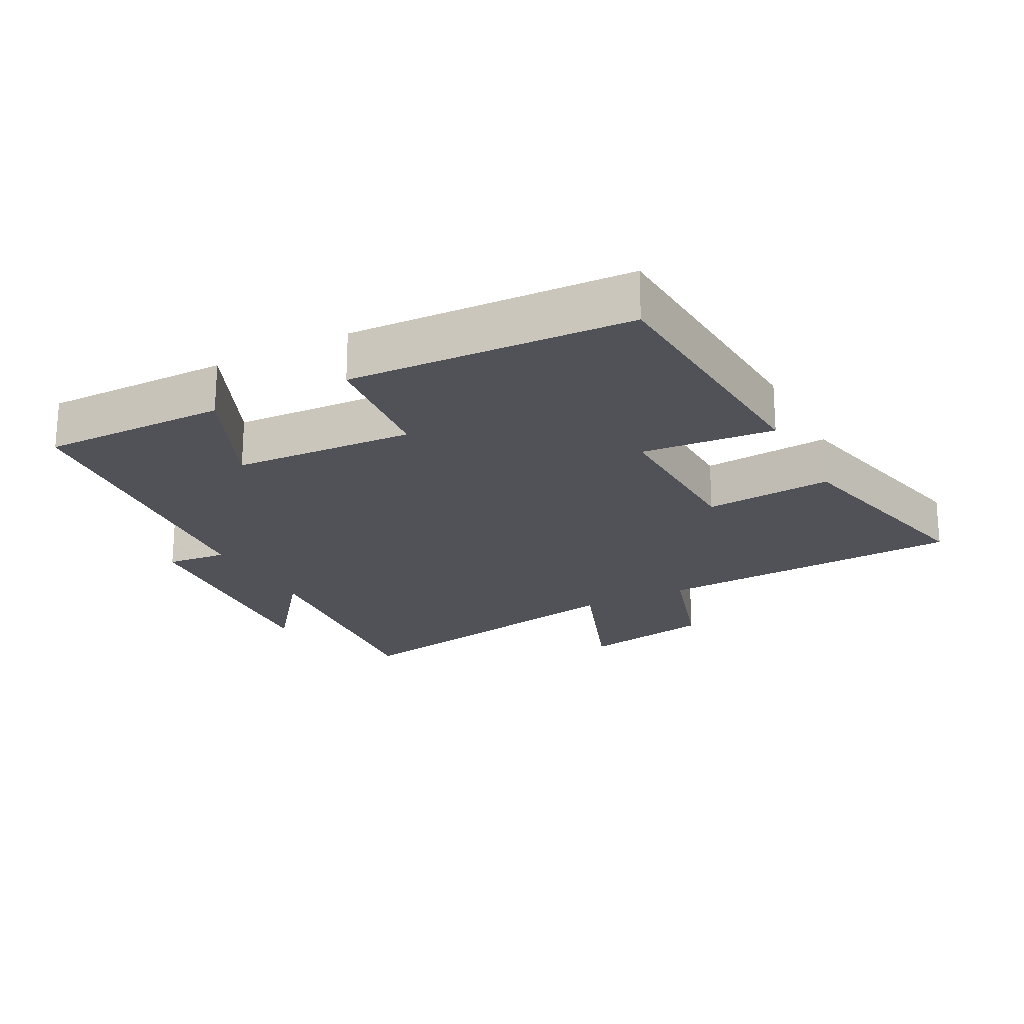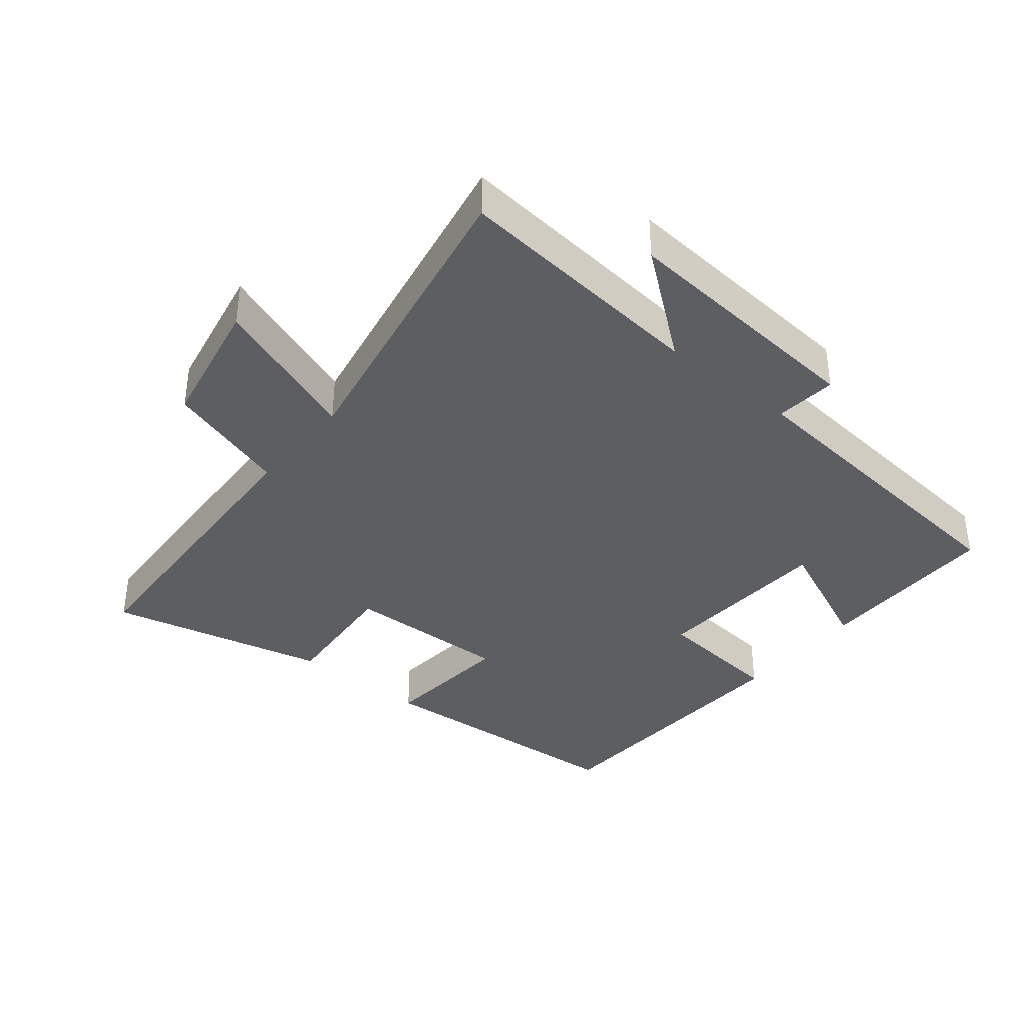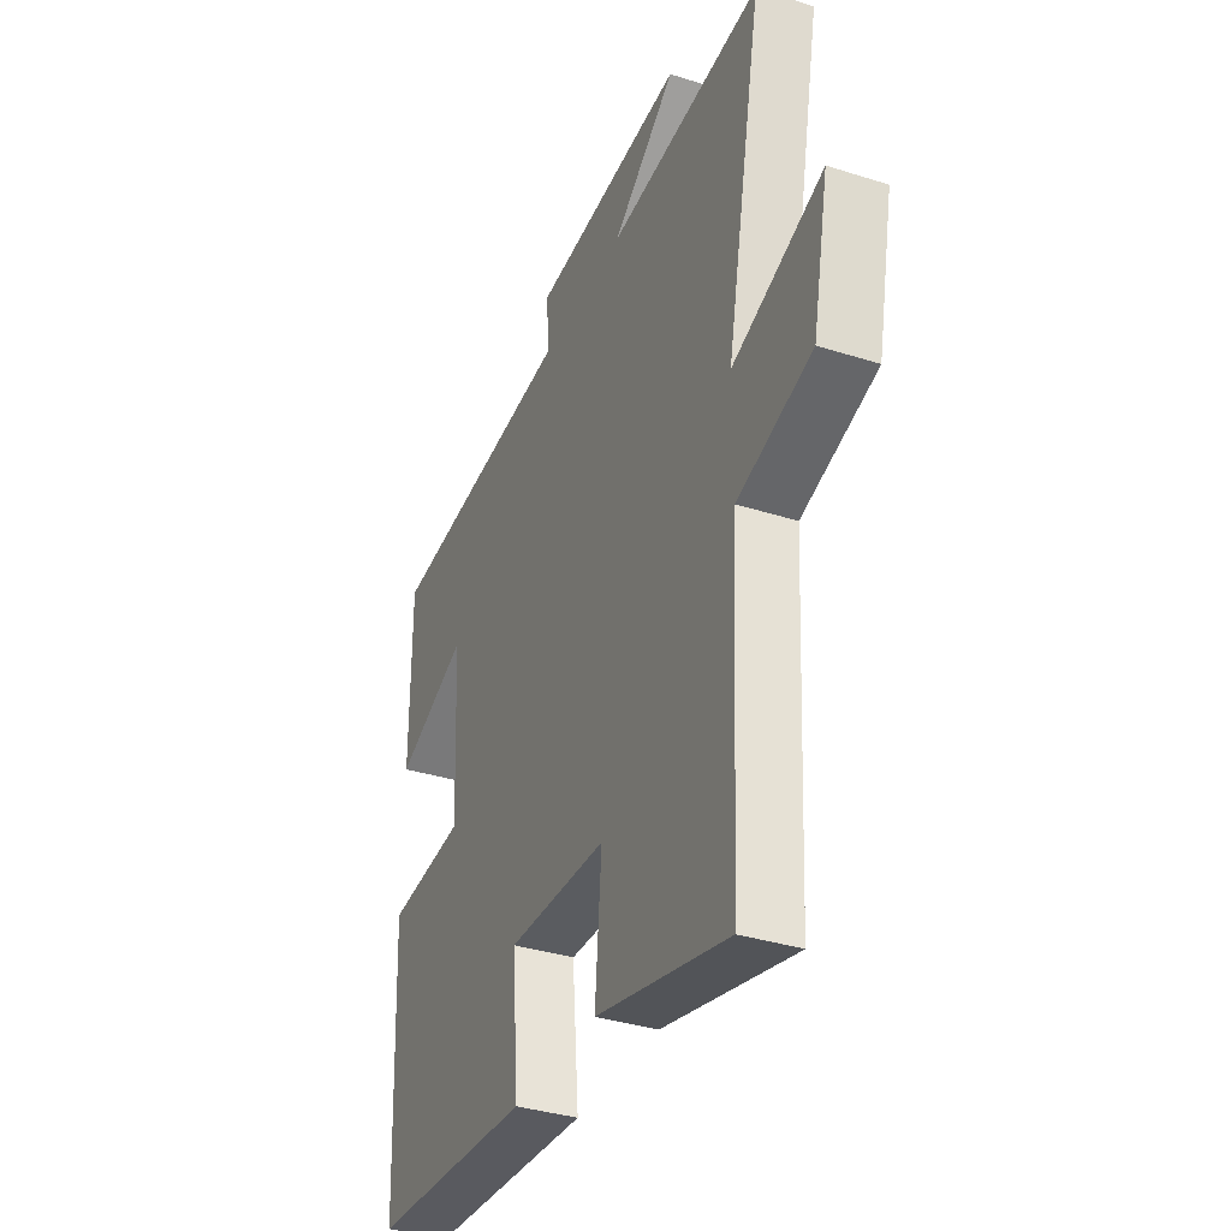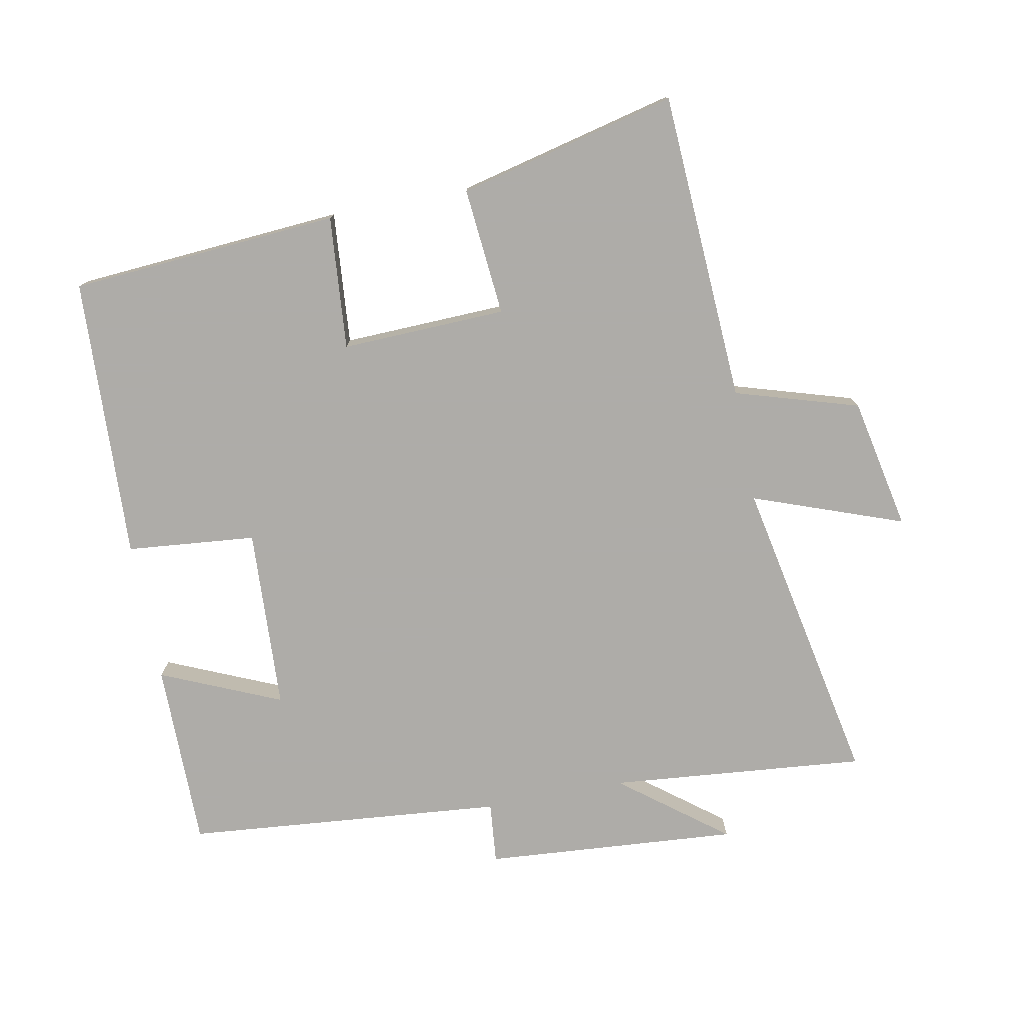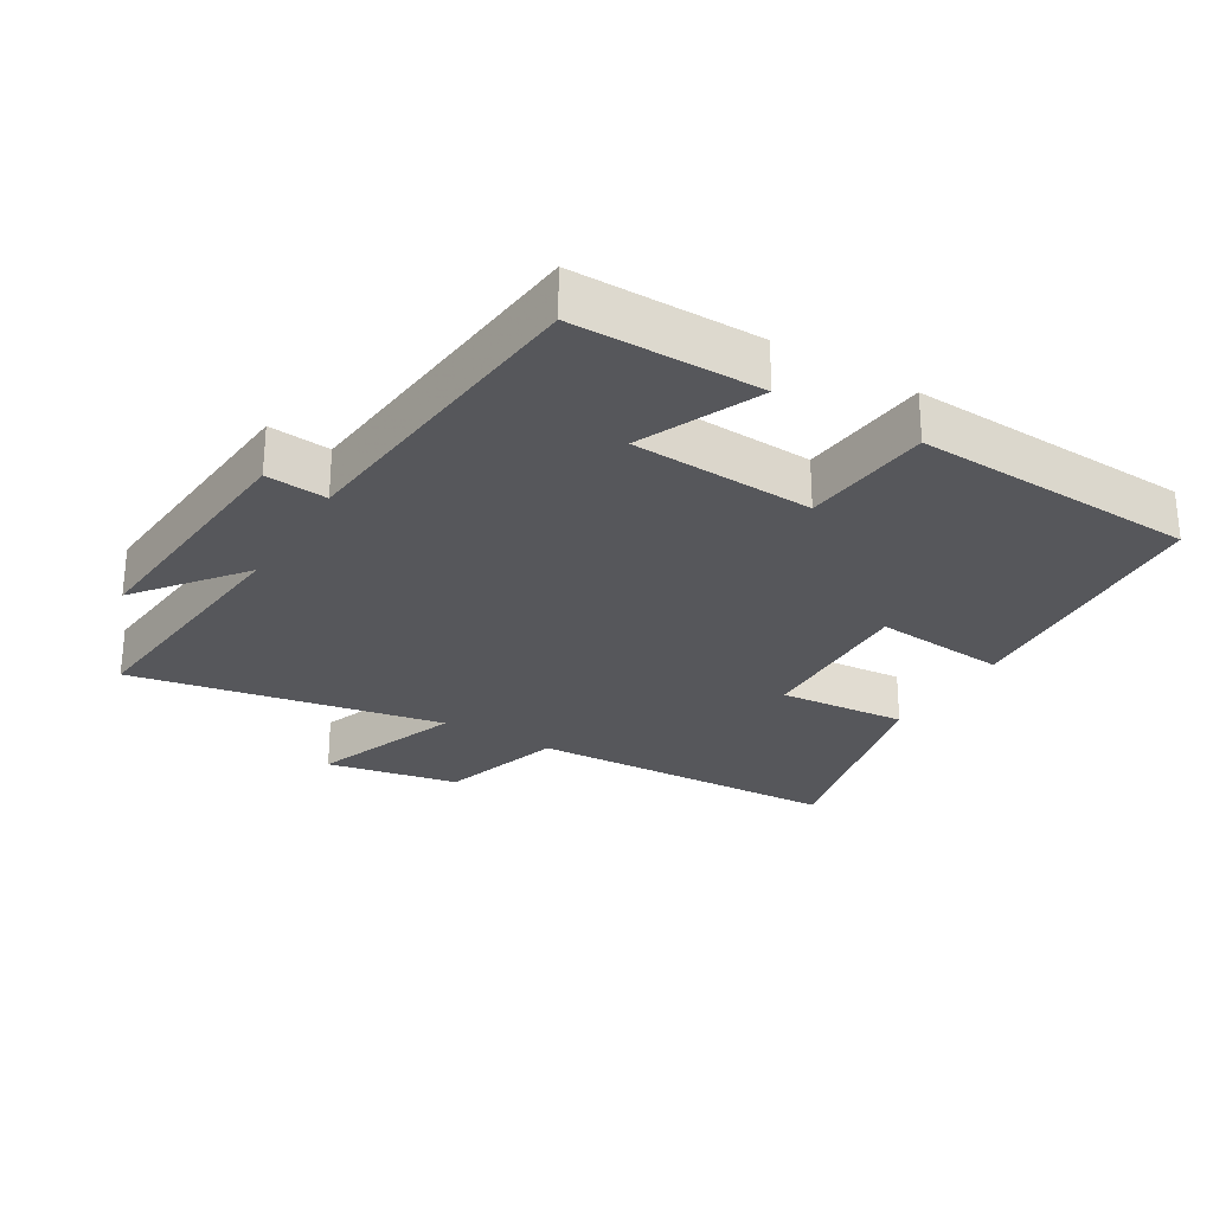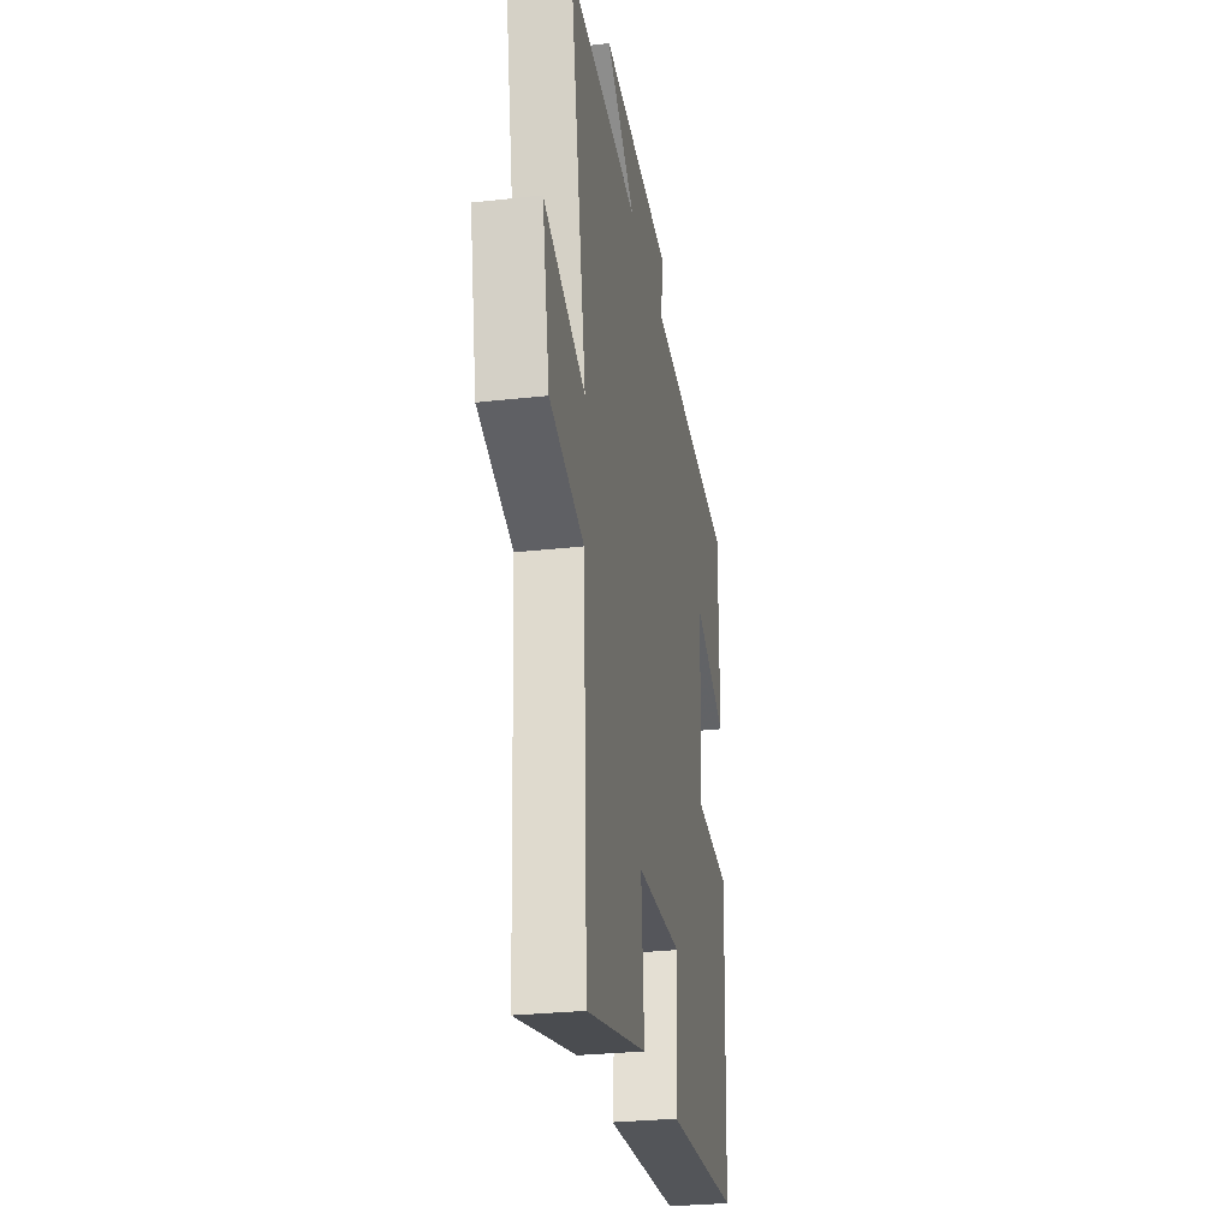
<metadata>
{"format":"obj","ext":"obj","renderer":"f3d","projection":"perspective","resolution":1024,"background":"white","views":[{"elev":-21.6,"azim":117.4,"up":"+Y"},{"elev":-37.7,"azim":-39.5,"up":"+Y"},{"elev":-35.6,"azim":-112.8,"up":"+Z"},{"elev":-77.0,"azim":-169.0,"up":"+Y"},{"elev":-27.3,"azim":58.8,"up":"+Y"},{"elev":-28.1,"azim":-80.3,"up":"+Z"}]}
</metadata>
<code>
v -0.475 0.07 -0.579
v -0.5 0.07 -0.108
v -0.687 0.07 -0.051
v -0.727 0.07 0.149
v -0.5 0.07 0.066
v -0.591 0.07 0.537
v -0.202 0.07 0.5
v -0.361 0.07 0.623
v 0.025 0.07 0.593
v 0.016 0.07 0.5
v 0.5 0.07 0.455
v 0.5 0.07 0.173
v 0.318 0.07 0.252
v 0.304 0.07 -0.024
v 0.5 0.07 -0.043
v 0.481 0.07 -0.471
v 0.073 0.07 -0.5
v 0.09 0.07 -0.298
v -0.16 0.07 -0.306
v -0.143 0.07 -0.5
v -0.475 0 -0.579
v -0.5 0 -0.108
v -0.687 0 -0.051
v -0.727 0 0.149
v -0.5 0 0.066
v -0.591 0 0.537
v -0.202 0 0.5
v -0.361 0 0.623
v 0.025 0 0.593
v 0.016 0 0.5
v 0.5 0 0.455
v 0.5 0 0.173
v 0.318 0 0.252
v 0.304 0 -0.024
v 0.5 0 -0.043
v 0.481 0 -0.471
v 0.073 0 -0.5
v 0.09 0 -0.298
v -0.16 0 -0.306
v -0.143 0 -0.5
f 19 20 1 2
f 18 19 2
f 15 16 17 18
f 14 15 18 2
f 13 14 2 3
f 10 11 12 13
f 7 8 9 10
f 7 10 13
f 5 6 7 13
f 3 4 5
f 3 5 13
f 22 21 40 39
f 22 39 38
f 38 37 36 35
f 22 38 35 34
f 23 22 34 33
f 33 32 31 30
f 30 29 28 27
f 33 30 27
f 33 27 26 25
f 25 24 23
f 33 25 23
f 1 21 22 2
f 2 22 23 3
f 3 23 24 4
f 4 24 25 5
f 5 25 26 6
f 6 26 27 7
f 7 27 28 8
f 8 28 29 9
f 9 29 30 10
f 10 30 31 11
f 11 31 32 12
f 12 32 33 13
f 13 33 34 14
f 14 34 35 15
f 15 35 36 16
f 16 36 37 17
f 17 37 38 18
f 18 38 39 19
f 19 39 40 20
f 20 40 21 1

</code>
